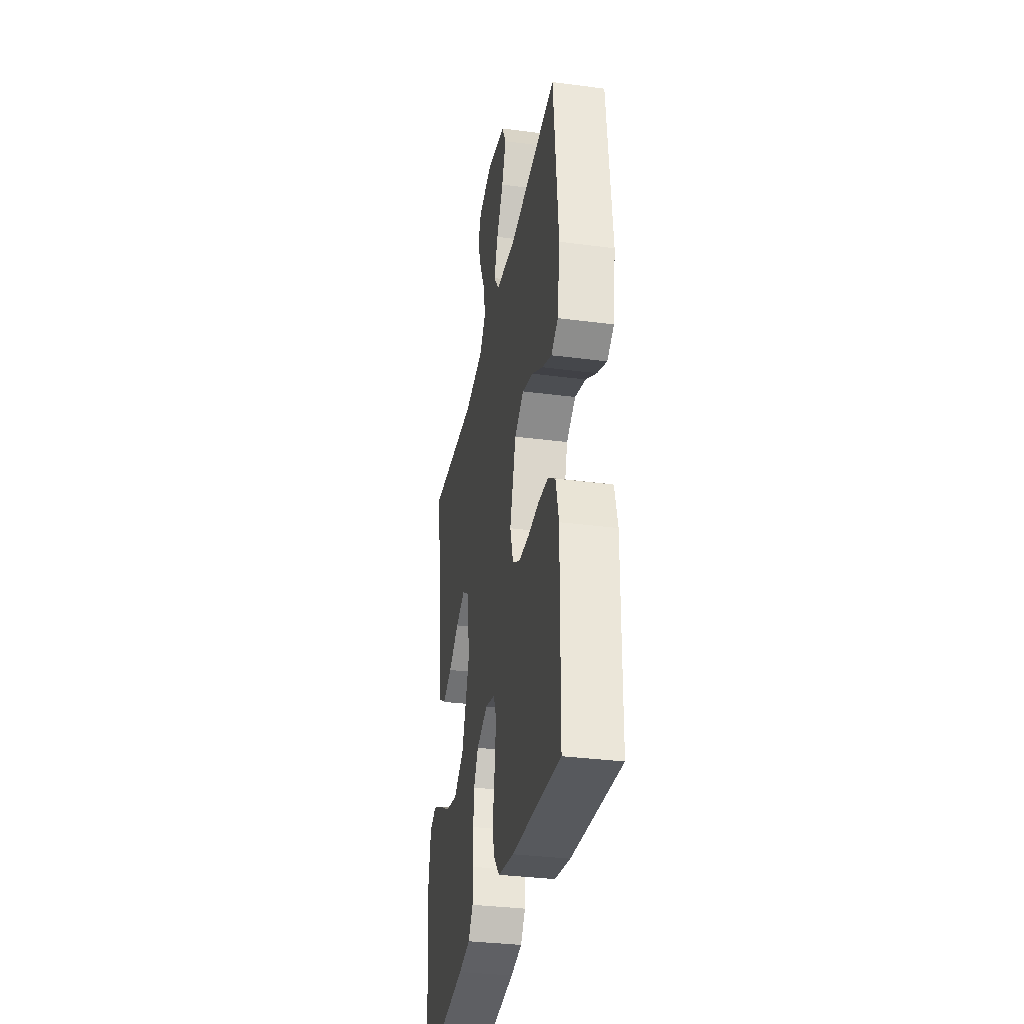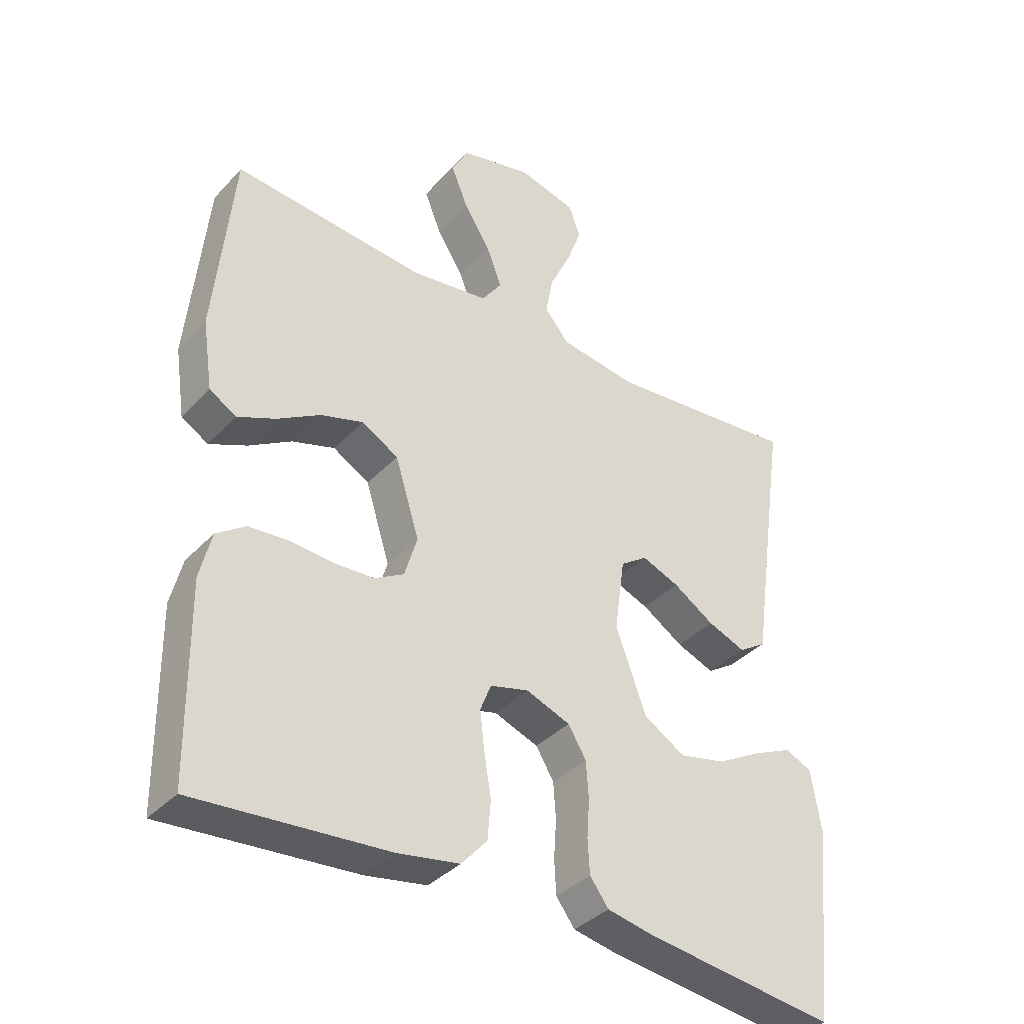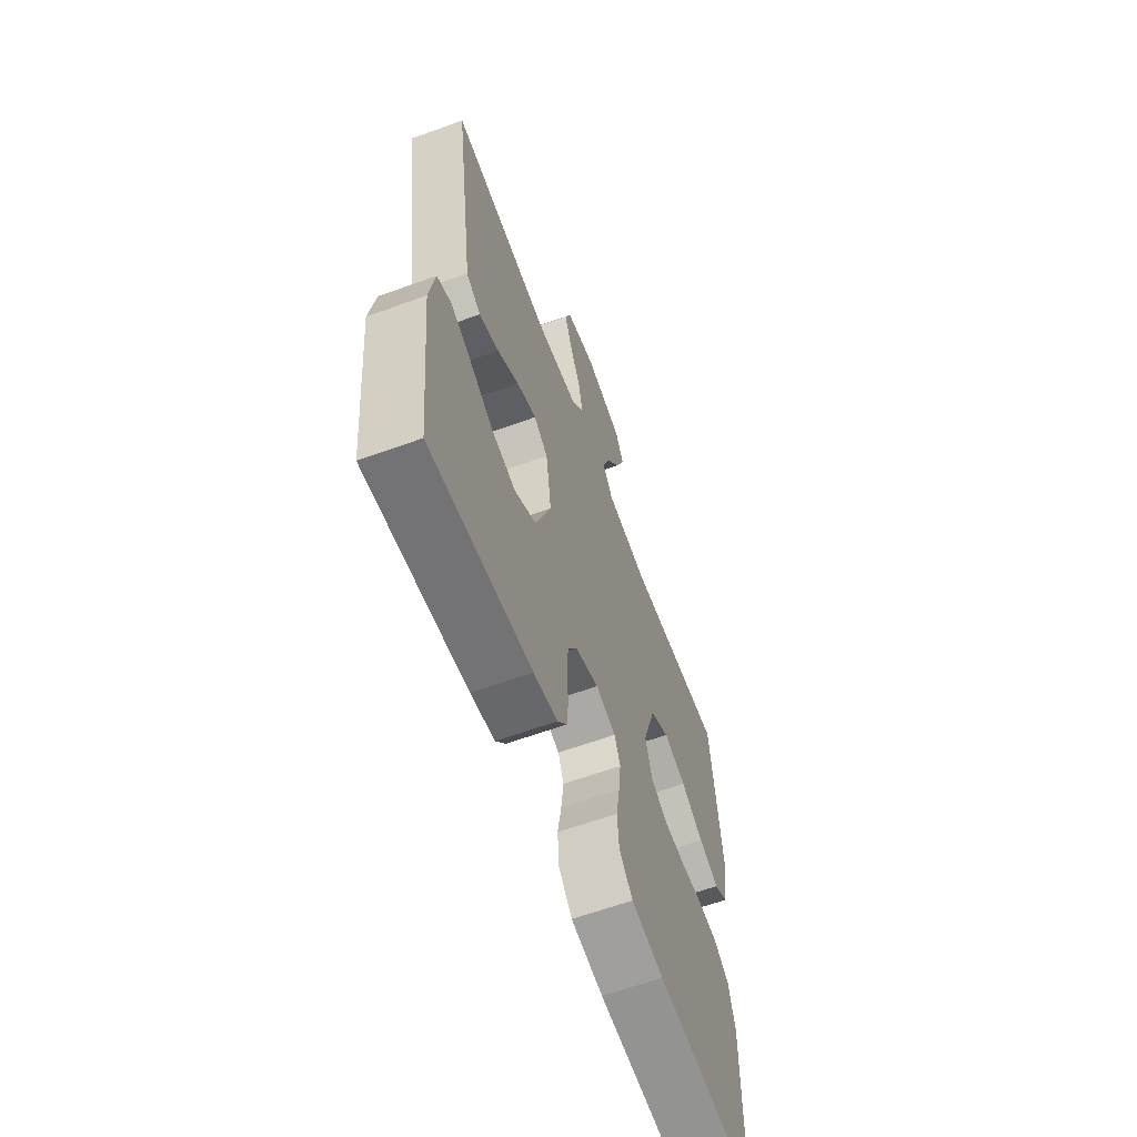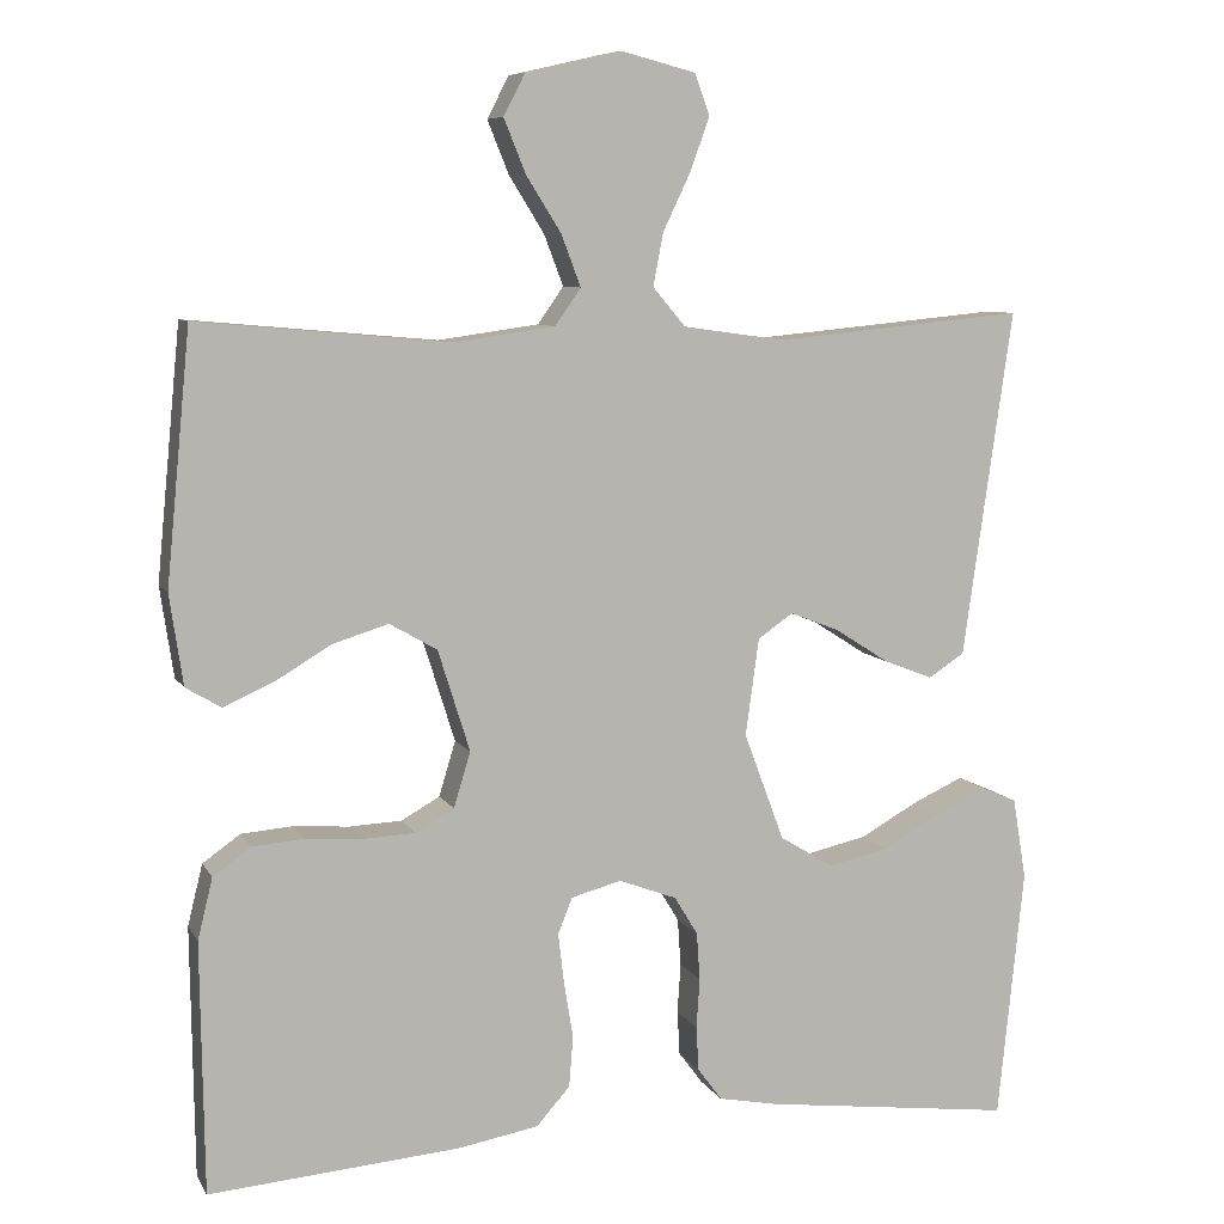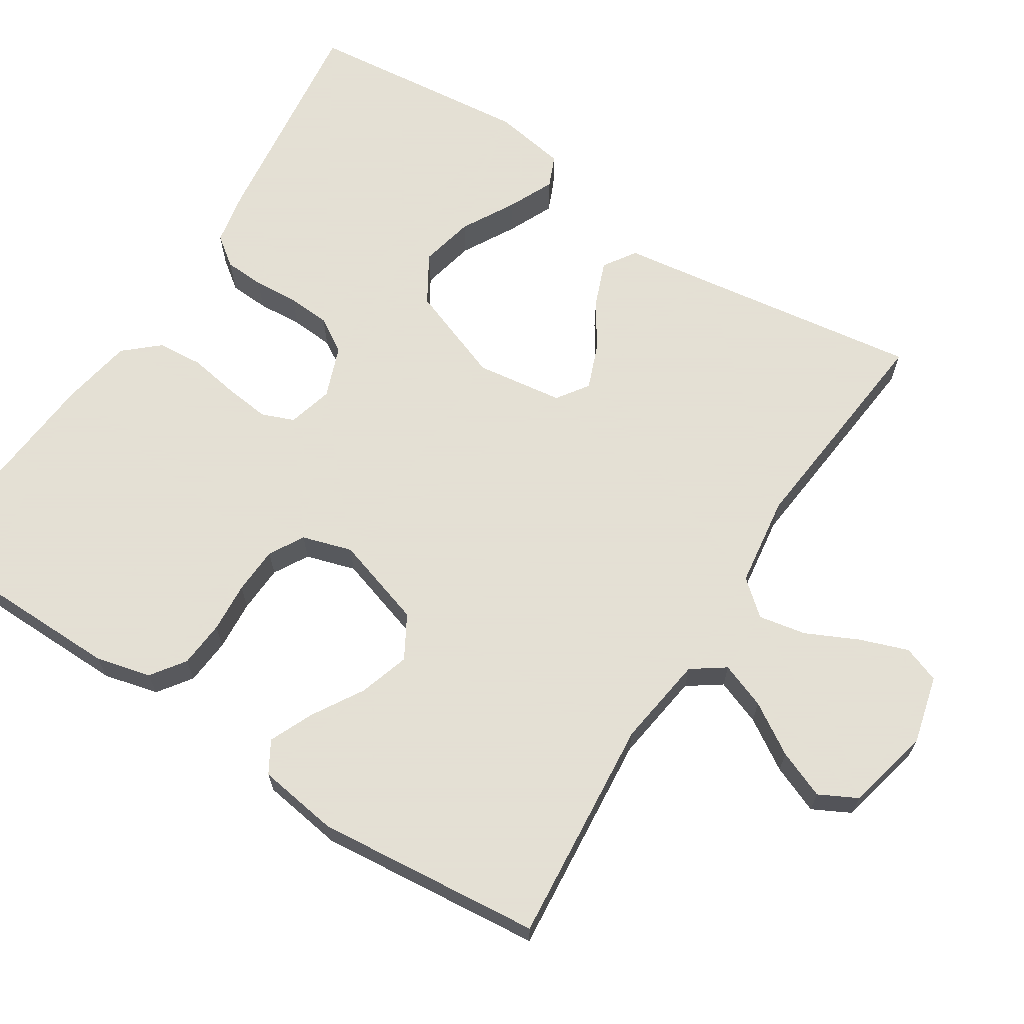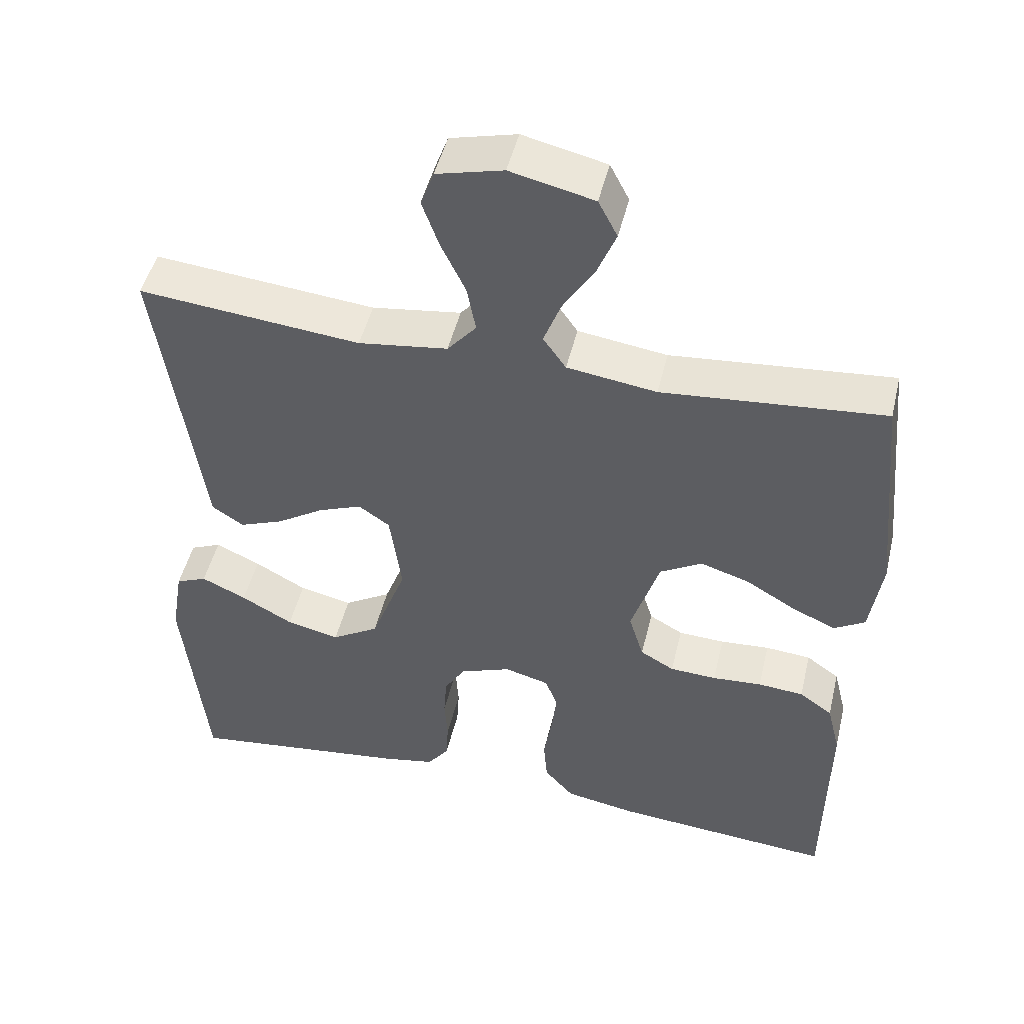
<metadata>
{"format":"obj","ext":"obj","renderer":"f3d","projection":"perspective","resolution":1024,"background":"white","views":[{"elev":-33.8,"azim":-100.1,"up":"+Z"},{"elev":-37.2,"azim":-37.2,"up":"+Z"},{"elev":-62.5,"azim":110.2,"up":"+Z"},{"elev":7.9,"azim":-17.8,"up":"+Z"},{"elev":66.2,"azim":-57.3,"up":"+Y"},{"elev":48.2,"azim":-166.6,"up":"+Z"}]}
</metadata>
<code>
v 0.5 0.07 0.5
v 0.457 0.07 0.2
v 0.441 0.07 0.086
v 0.398 0.07 0.058
v 0.339 0.07 0.081
v 0.275 0.07 0.122
v 0.216 0.07 0.145
v 0.174 0.07 0.116
v 0.158 0.07 0
v 0.206 0.07 -0.129
v 0.27 0.07 -0.168
v 0.342 0.07 -0.152
v 0.412 0.07 -0.113
v 0.473 0.07 -0.085
v 0.515 0.07 -0.103
v 0.531 0.07 -0.2
v 0.5 0.07 -0.5
v 0.2 0.07 -0.462
v 0.129 0.07 -0.448
v 0.1 0.07 -0.409
v 0.097 0.07 -0.356
v 0.101 0.07 -0.296
v 0.097 0.07 -0.239
v 0.069 0.07 -0.193
v 0 0.07 -0.167
v -0.06 0.07 -0.183
v -0.077 0.07 -0.226
v -0.07 0.07 -0.287
v -0.059 0.07 -0.353
v -0.064 0.07 -0.414
v -0.104 0.07 -0.459
v -0.2 0.07 -0.476
v -0.5 0.07 -0.5
v -0.504 0.07 -0.2
v -0.486 0.07 -0.127
v -0.441 0.07 -0.095
v -0.379 0.07 -0.09
v -0.312 0.07 -0.095
v -0.249 0.07 -0.092
v -0.203 0.07 -0.066
v -0.183 0.07 0
v -0.221 0.07 0.121
v -0.278 0.07 0.154
v -0.345 0.07 0.133
v -0.412 0.07 0.093
v -0.471 0.07 0.067
v -0.513 0.07 0.092
v -0.529 0.07 0.2
v -0.5 0.07 0.5
v -0.2 0.07 0.473
v -0.079 0.07 0.49
v -0.048 0.07 0.534
v -0.071 0.07 0.595
v -0.113 0.07 0.662
v -0.139 0.07 0.726
v -0.113 0.07 0.776
v 0 0.07 0.802
v 0.09 0.07 0.779
v 0.108 0.07 0.73
v 0.085 0.07 0.666
v 0.052 0.07 0.597
v 0.04 0.07 0.534
v 0.079 0.07 0.488
v 0.2 0.07 0.471
v 0.5 0 0.5
v 0.457 0 0.2
v 0.441 0 0.086
v 0.398 0 0.058
v 0.339 0 0.081
v 0.275 0 0.122
v 0.216 0 0.145
v 0.174 0 0.116
v 0.158 0 0
v 0.206 0 -0.129
v 0.27 0 -0.168
v 0.342 0 -0.152
v 0.412 0 -0.113
v 0.473 0 -0.085
v 0.515 0 -0.103
v 0.531 0 -0.2
v 0.5 0 -0.5
v 0.2 0 -0.462
v 0.129 0 -0.448
v 0.1 0 -0.409
v 0.097 0 -0.356
v 0.101 0 -0.296
v 0.097 0 -0.239
v 0.069 0 -0.193
v 0 0 -0.167
v -0.06 0 -0.183
v -0.077 0 -0.226
v -0.07 0 -0.287
v -0.059 0 -0.353
v -0.064 0 -0.414
v -0.104 0 -0.459
v -0.2 0 -0.476
v -0.5 0 -0.5
v -0.504 0 -0.2
v -0.486 0 -0.127
v -0.441 0 -0.095
v -0.379 0 -0.09
v -0.312 0 -0.095
v -0.249 0 -0.092
v -0.203 0 -0.066
v -0.183 0 0
v -0.221 0 0.121
v -0.278 0 0.154
v -0.345 0 0.133
v -0.412 0 0.093
v -0.471 0 0.067
v -0.513 0 0.092
v -0.529 0 0.2
v -0.5 0 0.5
v -0.2 0 0.473
v -0.079 0 0.49
v -0.048 0 0.534
v -0.071 0 0.595
v -0.113 0 0.662
v -0.139 0 0.726
v -0.113 0 0.776
v 0 0 0.802
v 0.09 0 0.779
v 0.108 0 0.73
v 0.085 0 0.666
v 0.052 0 0.597
v 0.04 0 0.534
v 0.079 0 0.488
v 0.2 0 0.471
f 58 59 60 61
f 56 57 58 61
f 56 61 62
f 53 54 55 56
f 52 53 56 62
f 51 52 62 63
f 47 48 49 50
f 44 45 46 47
f 43 44 47 50
f 42 43 50 51
f 35 36 37 38
f 35 38 39
f 34 35 39
f 33 34 39
f 32 33 39 40
f 28 29 30 31
f 27 28 31 32
f 26 27 32 40
f 19 20 21 22
f 19 22 23
f 18 19 23
f 17 18 23
f 16 17 23 24
f 12 13 14 15
f 12 15 16
f 11 12 16
f 3 4 5 6
f 2 3 6 7
f 64 1 2 7
f 63 64 7 8
f 41 42 51 63
f 41 63 8 9
f 25 26 40 41
f 25 41 9 10
f 11 16 24 25
f 10 11 25
f 125 124 123 122
f 125 122 121 120
f 126 125 120
f 120 119 118 117
f 126 120 117 116
f 127 126 116 115
f 114 113 112 111
f 111 110 109 108
f 114 111 108 107
f 115 114 107 106
f 102 101 100 99
f 103 102 99
f 103 99 98
f 103 98 97
f 104 103 97 96
f 95 94 93 92
f 96 95 92 91
f 104 96 91 90
f 86 85 84 83
f 87 86 83
f 87 83 82
f 87 82 81
f 88 87 81 80
f 79 78 77 76
f 80 79 76
f 80 76 75
f 70 69 68 67
f 71 70 67 66
f 71 66 65 128
f 72 71 128 127
f 127 115 106 105
f 73 72 127 105
f 105 104 90 89
f 74 73 105 89
f 89 88 80 75
f 89 75 74
f 1 65 66 2
f 2 66 67 3
f 3 67 68 4
f 4 68 69 5
f 5 69 70 6
f 6 70 71 7
f 7 71 72 8
f 8 72 73 9
f 9 73 74 10
f 10 74 75 11
f 11 75 76 12
f 12 76 77 13
f 13 77 78 14
f 14 78 79 15
f 15 79 80 16
f 16 80 81 17
f 17 81 82 18
f 18 82 83 19
f 19 83 84 20
f 20 84 85 21
f 21 85 86 22
f 22 86 87 23
f 23 87 88 24
f 24 88 89 25
f 25 89 90 26
f 26 90 91 27
f 27 91 92 28
f 28 92 93 29
f 29 93 94 30
f 30 94 95 31
f 31 95 96 32
f 32 96 97 33
f 33 97 98 34
f 34 98 99 35
f 35 99 100 36
f 36 100 101 37
f 37 101 102 38
f 38 102 103 39
f 39 103 104 40
f 40 104 105 41
f 41 105 106 42
f 42 106 107 43
f 43 107 108 44
f 44 108 109 45
f 45 109 110 46
f 46 110 111 47
f 47 111 112 48
f 48 112 113 49
f 49 113 114 50
f 50 114 115 51
f 51 115 116 52
f 52 116 117 53
f 53 117 118 54
f 54 118 119 55
f 55 119 120 56
f 56 120 121 57
f 57 121 122 58
f 58 122 123 59
f 59 123 124 60
f 60 124 125 61
f 61 125 126 62
f 62 126 127 63
f 63 127 128 64
f 64 128 65 1

</code>
